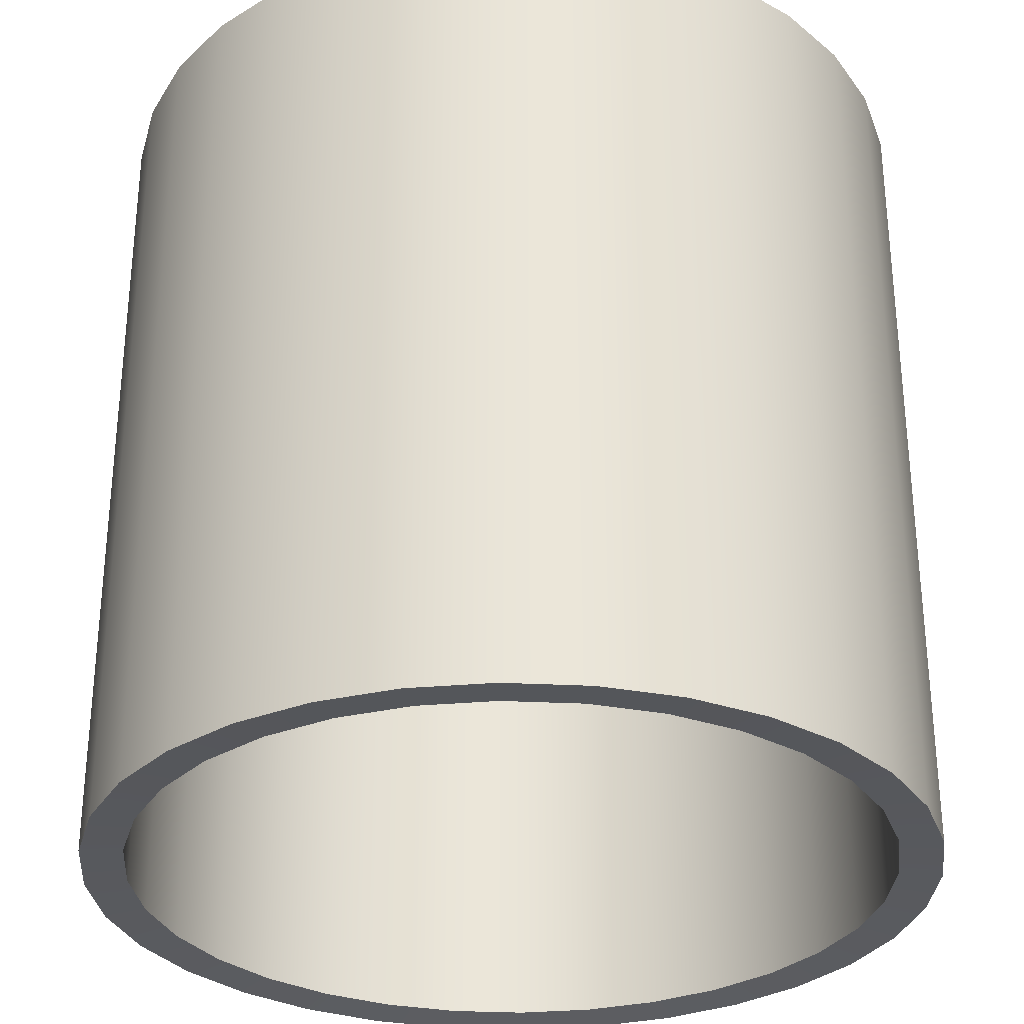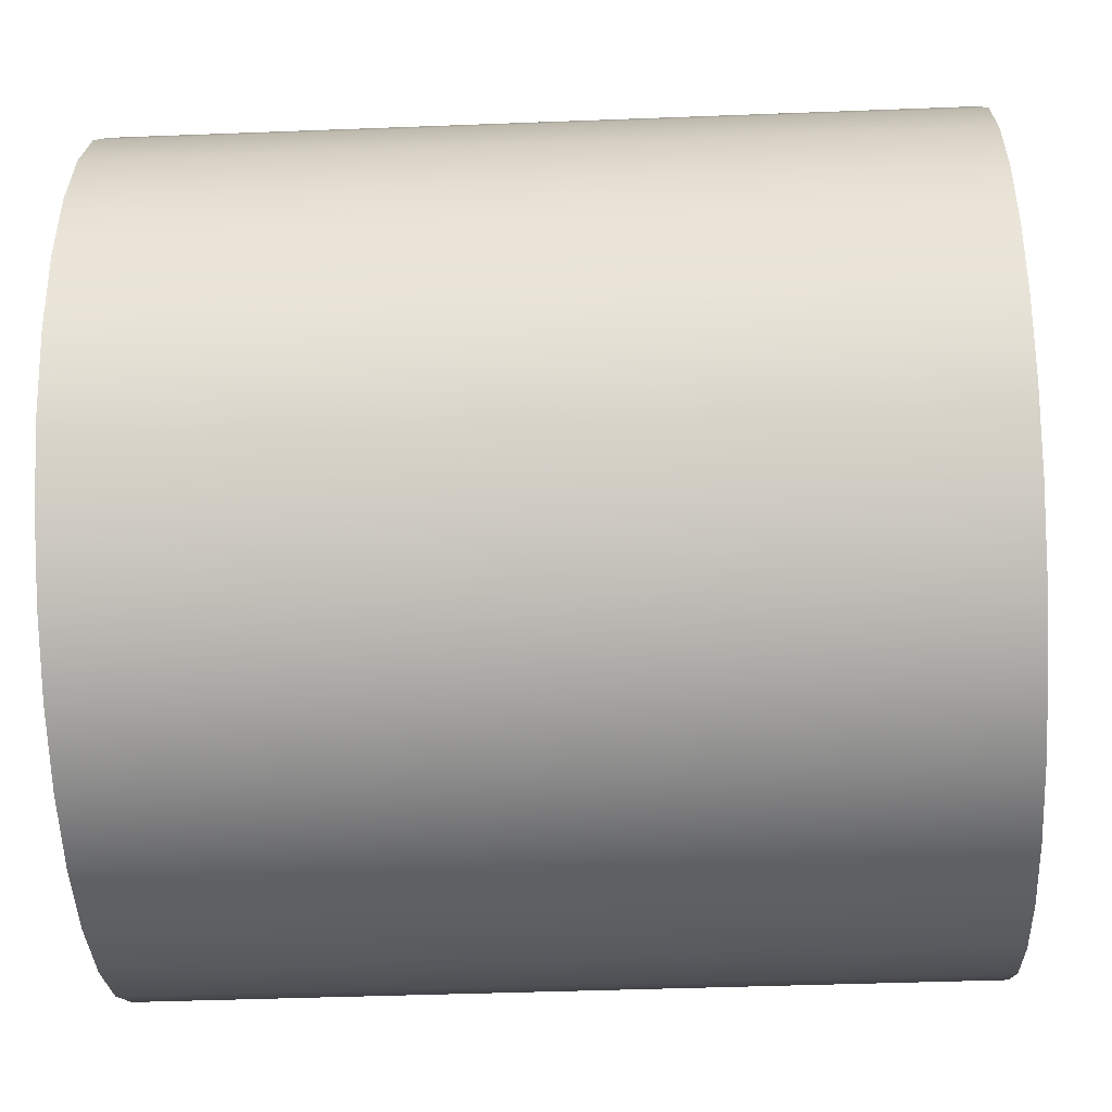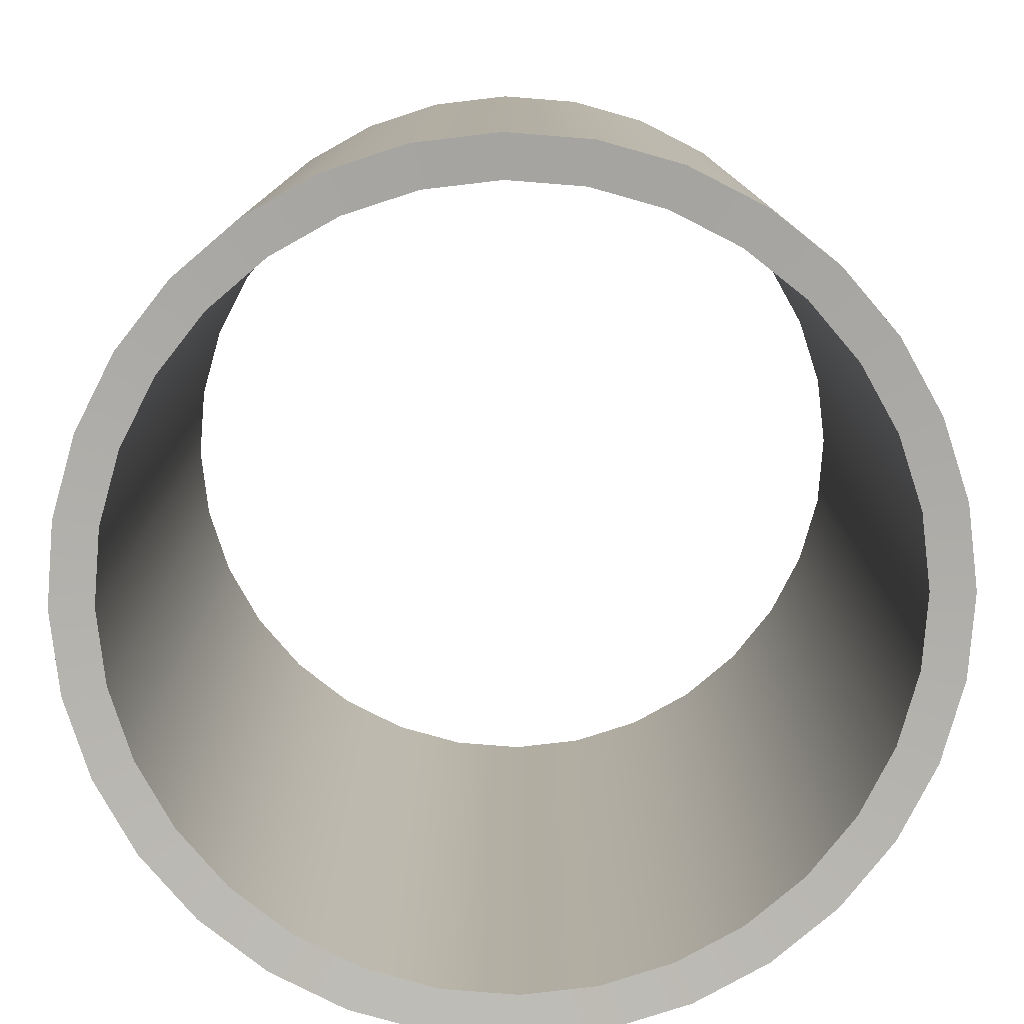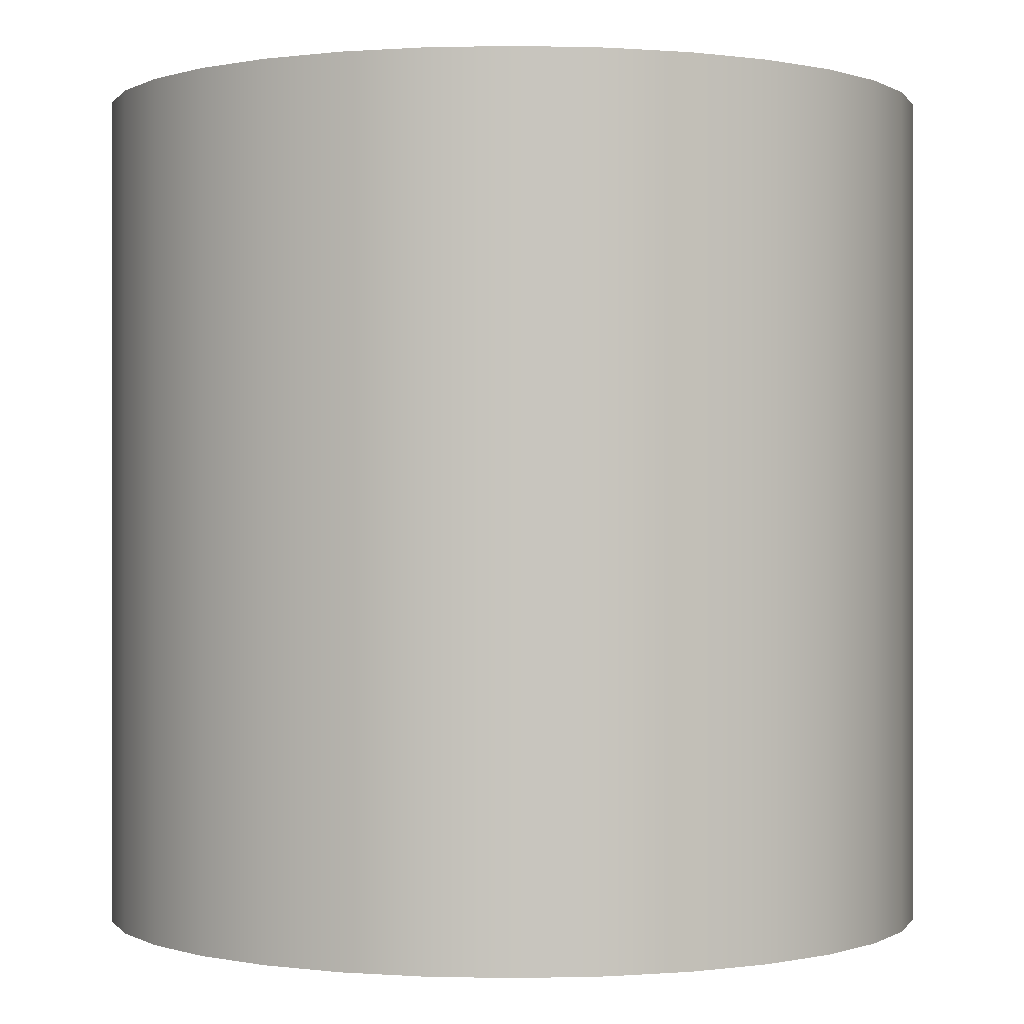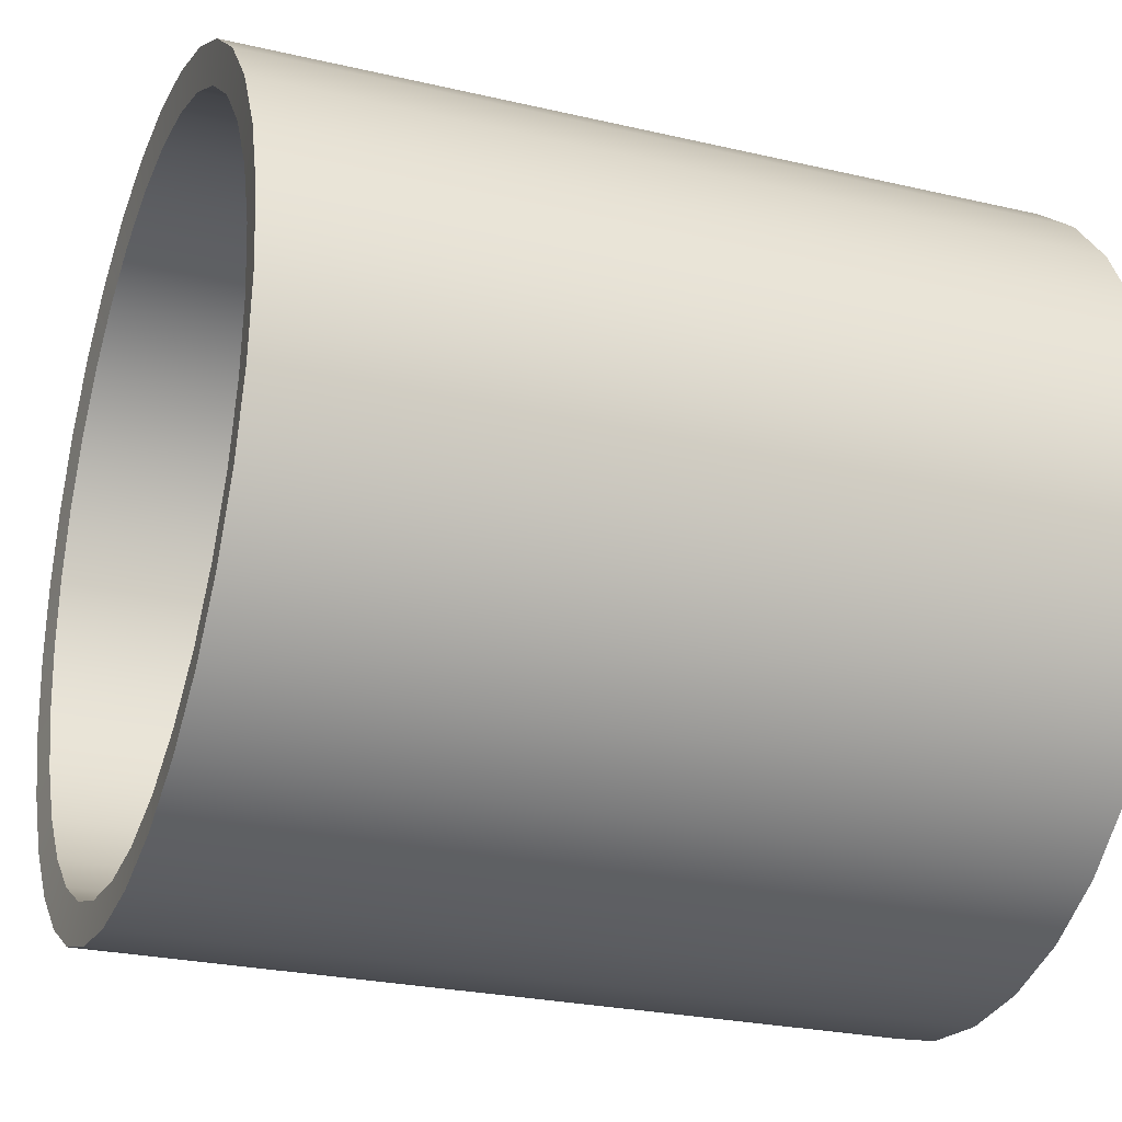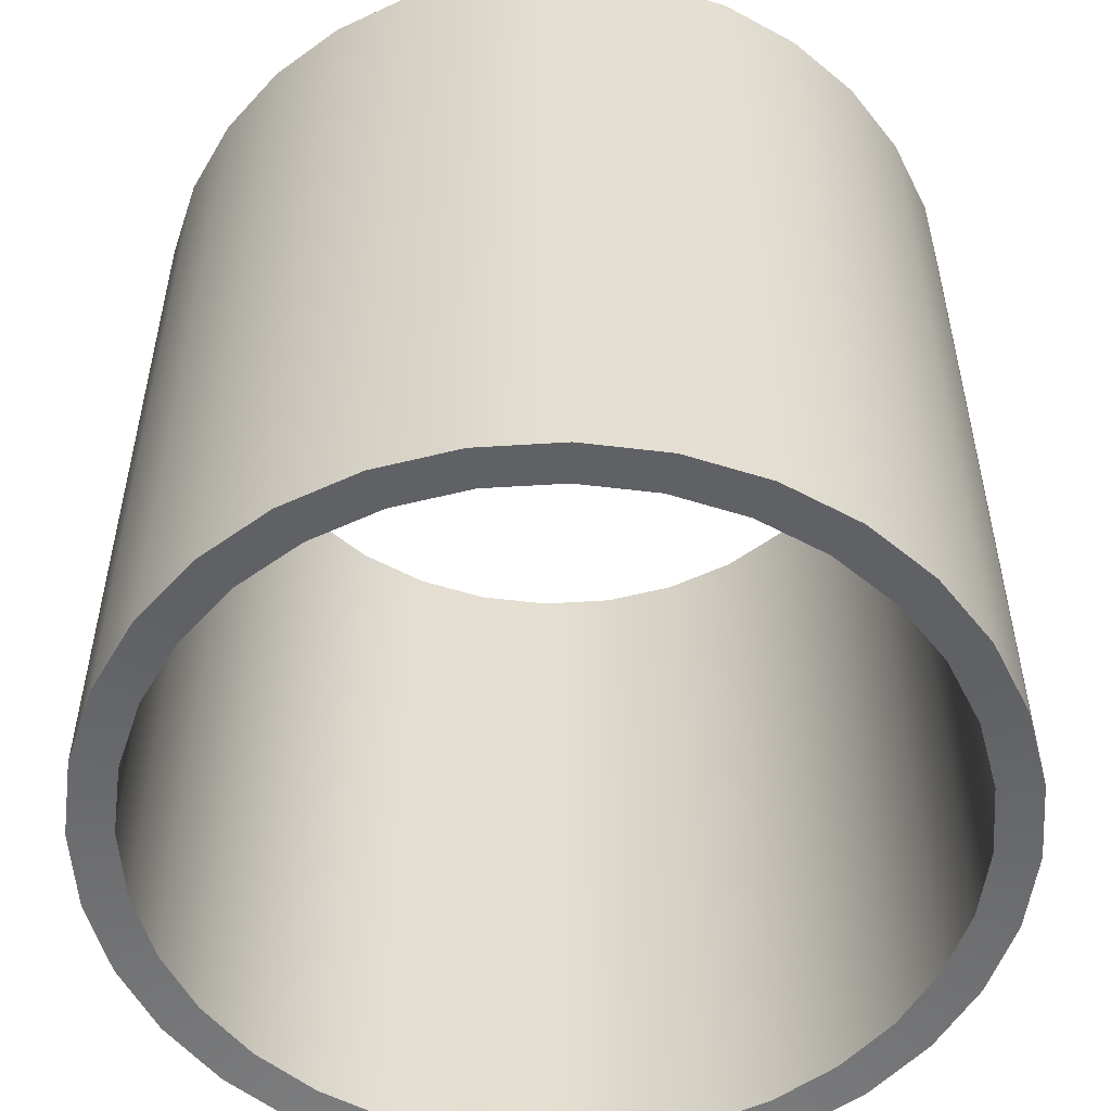
<metadata>
{"format":"obj","ext":"obj","renderer":"f3d","projection":"perspective","resolution":1024,"background":"white","views":[{"elev":-31.0,"azim":24.1,"up":"+Y"},{"elev":-40.8,"azim":-87.3,"up":"+Z"},{"elev":-79.0,"azim":23.6,"up":"+Y"},{"elev":-0.0,"azim":33.1,"up":"+Y"},{"elev":-25.5,"azim":-110.6,"up":"+Z"},{"elev":-53.5,"azim":178.2,"up":"+Y"}]}
</metadata>
<code>
o Cylinder.002_Cylinder.003
v 0 -100 -100
v 0 100 -100
v 19.51 100 -98.08
v 19.51 -100 -98.08
v 38.27 -100 -92.39
v 55.56 -100 -83.15
v 70.71 -100 -70.71
v 83.15 -100 -55.56
v 92.39 -100 -38.27
v 98.08 -100 -19.51
v 100 -100 -8e-06
v 98.08 -100 19.51
v 92.39 -100 38.27
v 83.15 -100 55.56
v 70.71 -100 70.71
v 55.56 -100 83.15
v 38.27 -100 92.39
v 19.51 -100 98.08
v -3.3e-05 -100 100
v -19.51 -100 98.08
v -38.27 -100 92.39
v -55.56 -100 83.15
v -70.71 -100 70.71
v -83.15 -100 55.56
v -92.39 -100 38.27
v -98.08 -100 19.51
v -100 -100 -9.7e-05
v -98.08 -100 -19.51
v -92.39 -100 -38.27
v -83.15 -100 -55.56
v -70.71 -100 -70.71
v -55.56 -100 -83.15
v -38.27 -100 -92.39
v -19.51 -100 -98.08
v -19.51 100 -98.08
v -38.27 100 -92.39
v -55.56 100 -83.15
v -70.71 100 -70.71
v -83.15 100 -55.56
v -92.39 100 -38.27
v -98.08 100 -19.51
v -100 100 -9.7e-05
v -98.08 100 19.51
v -92.39 100 38.27
v -83.15 100 55.56
v -70.71 100 70.71
v -55.56 100 83.15
v -38.27 100 92.39
v -19.51 100 98.08
v -3.3e-05 100 100
v 19.51 100 98.08
v 38.27 100 92.39
v 55.56 100 83.15
v 70.71 100 70.71
v 83.15 100 55.56
v 92.39 100 38.27
v 98.08 100 19.51
v 100 100 -8e-06
v 98.08 100 -19.51
v 92.39 100 -38.27
v 83.15 100 -55.56
v 70.71 100 -70.71
v 55.56 100 -83.15
v 38.27 100 -92.39
v 0 -99 -90
v 17.56 -99 -88.27
v 17.56 99 -88.27
v 0 99 -90
v -17.56 -99 -88.27
v -34.44 -99 -83.15
v -50 -99 -74.83
v -63.64 -99 -63.64
v -74.83 -99 -50
v -83.15 -99 -34.44
v -88.27 -99 -17.56
v -90 -99 -8.7e-05
v -88.27 -99 17.56
v -83.15 -99 34.44
v -74.83 -99 50
v -63.64 -99 63.64
v -50 -99 74.83
v -34.44 -99 83.15
v -17.56 -99 88.27
v -2.9e-05 -99 90
v 17.56 -99 88.27
v 34.44 -99 83.15
v 50 -99 74.83
v 63.64 -99 63.64
v 74.83 -99 50
v 83.15 -99 34.44
v 88.27 -99 17.56
v 90 -99 -7e-06
v 88.27 -99 -17.56
v 83.15 -99 -34.44
v 74.83 -99 -50
v 63.64 -99 -63.64
v 50 -99 -74.83
v 34.44 -99 -83.15
v -17.56 99 -88.27
v 34.44 99 -83.15
v 50 99 -74.83
v 63.64 99 -63.64
v 74.83 99 -50
v 83.15 99 -34.44
v 88.27 99 -17.56
v 90 99 -7e-06
v 88.27 99 17.56
v 83.15 99 34.44
v 74.83 99 50
v 63.64 99 63.64
v 50 99 74.83
v 34.44 99 83.15
v 17.56 99 88.27
v -2.9e-05 99 90
v -17.56 99 88.27
v -34.44 99 83.15
v -50 99 74.83
v -63.64 99 63.64
v -74.83 99 50
v -83.15 99 34.44
v -88.27 99 17.56
v -90 99 -8.7e-05
v -88.27 99 -17.56
v -83.15 99 -34.44
v -74.83 99 -50
v -63.64 99 -63.64
v -50 99 -74.83
v -34.44 99 -83.15
v 0 100 -100
v 19.51 100 -98.08
v 19.51 -100 -98.08
v 0 -100 -100
v 38.27 -100 -92.39
v 55.56 -100 -83.15
v 70.71 -100 -70.71
v 83.15 -100 -55.56
v 92.39 -100 -38.27
v 98.08 -100 -19.51
v 100 -100 -8e-06
v 98.08 -100 19.51
v 92.39 -100 38.27
v 83.15 -100 55.56
v 70.71 -100 70.71
v 55.56 -100 83.15
v 38.27 -100 92.39
v 19.51 -100 98.08
v -3.3e-05 -100 100
v -19.51 -100 98.08
v -38.27 -100 92.39
v -55.56 -100 83.15
v -70.71 -100 70.71
v -83.15 -100 55.56
v -92.39 -100 38.27
v -98.08 -100 19.51
v -100 -100 -9.7e-05
v -98.08 -100 -19.51
v -92.39 -100 -38.27
v -83.15 -100 -55.56
v -70.71 -100 -70.71
v -55.56 -100 -83.15
v -38.27 -100 -92.39
v -19.51 -100 -98.08
v -19.51 100 -98.08
v -38.27 100 -92.39
v -55.56 100 -83.15
v -70.71 100 -70.71
v -83.15 100 -55.56
v -92.39 100 -38.27
v -98.08 100 -19.51
v -100 100 -9.7e-05
v -98.08 100 19.51
v -92.39 100 38.27
v -83.15 100 55.56
v -70.71 100 70.71
v -55.56 100 83.15
v -38.27 100 92.39
v -19.51 100 98.08
v -3.3e-05 100 100
v 19.51 100 98.08
v 38.27 100 92.39
v 55.56 100 83.15
v 70.71 100 70.71
v 83.15 100 55.56
v 92.39 100 38.27
v 98.08 100 19.51
v 100 100 -8e-06
v 98.08 100 -19.51
v 92.39 100 -38.27
v 83.15 100 -55.56
v 70.71 100 -70.71
v 55.56 100 -83.15
v 38.27 100 -92.39
v 0 -99 -90
v 17.56 -99 -88.27
v 17.56 99 -88.27
v 0 99 -90
v -17.56 -99 -88.27
v -34.44 -99 -83.15
v -50 -99 -74.83
v -63.64 -99 -63.64
v -74.83 -99 -50
v -83.15 -99 -34.44
v -88.27 -99 -17.56
v -90 -99 -8.7e-05
v -88.27 -99 17.56
v -83.15 -99 34.44
v -74.83 -99 50
v -63.64 -99 63.64
v -50 -99 74.83
v -34.44 -99 83.15
v -17.56 -99 88.27
v -2.9e-05 -99 90
v 17.56 -99 88.27
v 34.44 -99 83.15
v 50 -99 74.83
v 63.64 -99 63.64
v 74.83 -99 50
v 83.15 -99 34.44
v 88.27 -99 17.56
v 90 -99 -7e-06
v 88.27 -99 -17.56
v 83.15 -99 -34.44
v 74.83 -99 -50
v 63.64 -99 -63.64
v 50 -99 -74.83
v 34.44 -99 -83.15
v 34.44 99 -83.15
v 50 99 -74.83
v 63.64 99 -63.64
v 74.83 99 -50
v 83.15 99 -34.44
v 88.27 99 -17.56
v 90 99 -7e-06
v 88.27 99 17.56
v 83.15 99 34.44
v 74.83 99 50
v 63.64 99 63.64
v 50 99 74.83
v 34.44 99 83.15
v 17.56 99 88.27
v -2.9e-05 99 90
v -17.56 99 88.27
v -34.44 99 83.15
v -50 99 74.83
v -63.64 99 63.64
v -74.83 99 50
v -83.15 99 34.44
v -88.27 99 17.56
v -90 99 -8.7e-05
v -88.27 99 -17.56
v -83.15 99 -34.44
v -74.83 99 -50
v -63.64 99 -63.64
v -50 99 -74.83
v -34.44 99 -83.15
v -17.56 99 -88.27
g Cylinder.002_Cylinder.003_None
f 2 3 4
f 35 2 1
f 3 64 5
f 64 63 6
f 63 62 7
f 62 61 8
f 61 60 9
f 60 59 10
f 59 58 11
f 58 57 12
f 57 56 13
f 56 55 14
f 55 54 15
f 54 53 16
f 53 52 17
f 52 51 18
f 51 50 19
f 50 49 20
f 49 48 21
f 48 47 22
f 47 46 23
f 46 45 24
f 45 44 25
f 44 43 26
f 43 42 27
f 42 41 28
f 41 40 29
f 40 39 30
f 39 38 31
f 38 37 32
f 37 36 33
f 36 35 34
f 66 67 68
f 65 68 99
f 98 100 67
f 97 101 100
f 96 102 101
f 95 103 102
f 94 104 103
f 93 105 104
f 92 106 105
f 91 107 106
f 90 108 107
f 89 109 108
f 88 110 109
f 87 111 110
f 86 112 111
f 85 113 112
f 84 114 113
f 83 115 114
f 82 116 115
f 81 117 116
f 80 118 117
f 79 119 118
f 78 120 119
f 77 121 120
f 76 122 121
f 75 123 122
f 74 124 123
f 73 125 124
f 72 126 125
f 71 127 126
f 70 128 127
f 69 99 128
f 224 135 136
f 216 143 144
f 208 151 152
f 200 159 160
f 229 189 190
f 253 166 167
f 245 174 175
f 237 182 183
f 1 2 4
f 34 35 1
f 4 3 5
f 5 64 6
f 6 63 7
f 7 62 8
f 8 61 9
f 9 60 10
f 10 59 11
f 11 58 12
f 12 57 13
f 13 56 14
f 14 55 15
f 15 54 16
f 16 53 17
f 17 52 18
f 18 51 19
f 19 50 20
f 20 49 21
f 21 48 22
f 22 47 23
f 23 46 24
f 24 45 25
f 25 44 26
f 26 43 27
f 27 42 28
f 28 41 29
f 29 40 30
f 30 39 31
f 31 38 32
f 32 37 33
f 33 36 34
f 65 66 68
f 69 65 99
f 66 98 67
f 98 97 100
f 97 96 101
f 96 95 102
f 95 94 103
f 94 93 104
f 93 92 105
f 92 91 106
f 91 90 107
f 90 89 108
f 89 88 109
f 88 87 110
f 87 86 111
f 86 85 112
f 85 84 113
f 84 83 114
f 83 82 115
f 82 81 116
f 81 80 117
f 80 79 118
f 79 78 119
f 78 77 120
f 77 76 121
f 76 75 122
f 75 74 123
f 74 73 124
f 73 72 125
f 72 71 126
f 71 70 127
f 70 69 128
f 194 193 132
f 139 220 221
f 131 194 132
f 138 221 222
f 226 194 131
f 138 139 221
f 133 226 131
f 137 222 223
f 225 226 133
f 137 138 222
f 134 225 133
f 136 223 224
f 223 136 137
f 224 134 135
f 134 224 225
f 147 212 213
f 219 220 139
f 146 213 214
f 140 219 139
f 146 147 213
f 218 219 140
f 145 214 215
f 141 218 140
f 145 146 214
f 217 218 141
f 144 215 216
f 142 217 141
f 216 142 143
f 215 144 145
f 142 216 217
f 155 204 205
f 211 212 147
f 154 205 206
f 148 211 147
f 154 155 205
f 210 211 148
f 153 206 207
f 149 210 148
f 153 154 206
f 209 210 149
f 152 207 208
f 150 209 149
f 208 150 151
f 207 152 153
f 150 208 209
f 132 193 197
f 203 204 155
f 162 197 198
f 156 203 155
f 162 132 197
f 202 203 156
f 161 198 199
f 157 202 156
f 161 162 198
f 201 202 157
f 160 199 200
f 158 201 157
f 200 158 159
f 199 160 161
f 158 200 201
f 227 192 130
f 229 190 191
f 230 188 189
f 232 186 187
f 129 196 195
f 232 233 186
f 130 195 227
f 231 232 187
f 130 129 195
f 188 231 187
f 192 227 228
f 230 231 188
f 191 192 228
f 229 230 189
f 191 228 229
f 170 249 250
f 256 196 129
f 169 250 251
f 163 256 129
f 169 170 250
f 255 256 163
f 168 251 252
f 164 255 163
f 168 169 251
f 254 255 164
f 167 252 253
f 165 254 164
f 253 165 166
f 252 167 168
f 165 253 254
f 178 241 242
f 248 249 170
f 177 242 243
f 171 248 170
f 177 178 242
f 247 248 171
f 176 243 244
f 172 247 171
f 176 177 243
f 246 247 172
f 175 244 245
f 173 246 172
f 245 173 174
f 244 175 176
f 173 245 246
f 186 233 234
f 240 241 178
f 185 234 235
f 179 240 178
f 185 186 234
f 239 240 179
f 184 235 236
f 180 239 179
f 184 185 235
f 238 239 180
f 183 236 237
f 181 238 180
f 237 181 182
f 236 183 184
f 181 237 238

</code>
